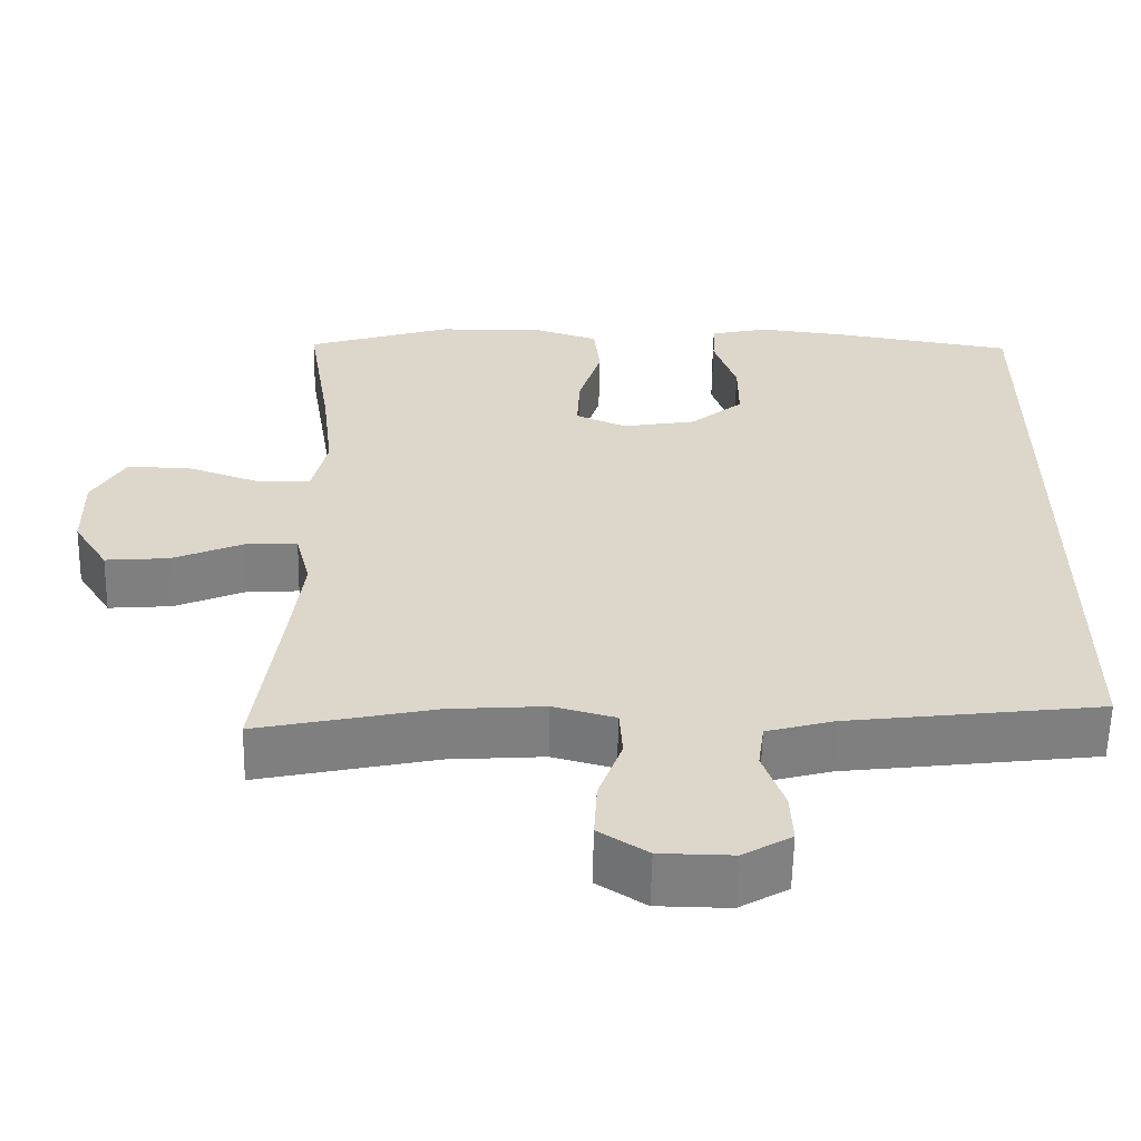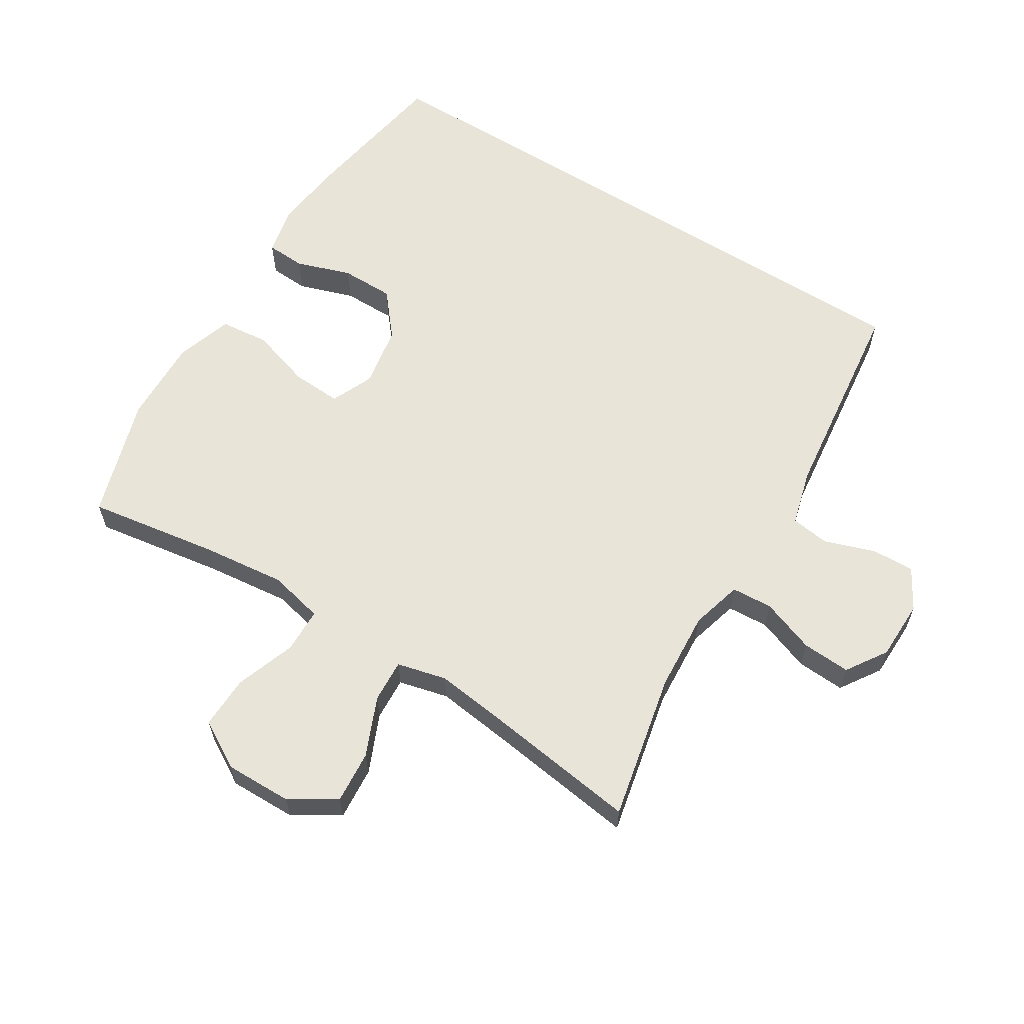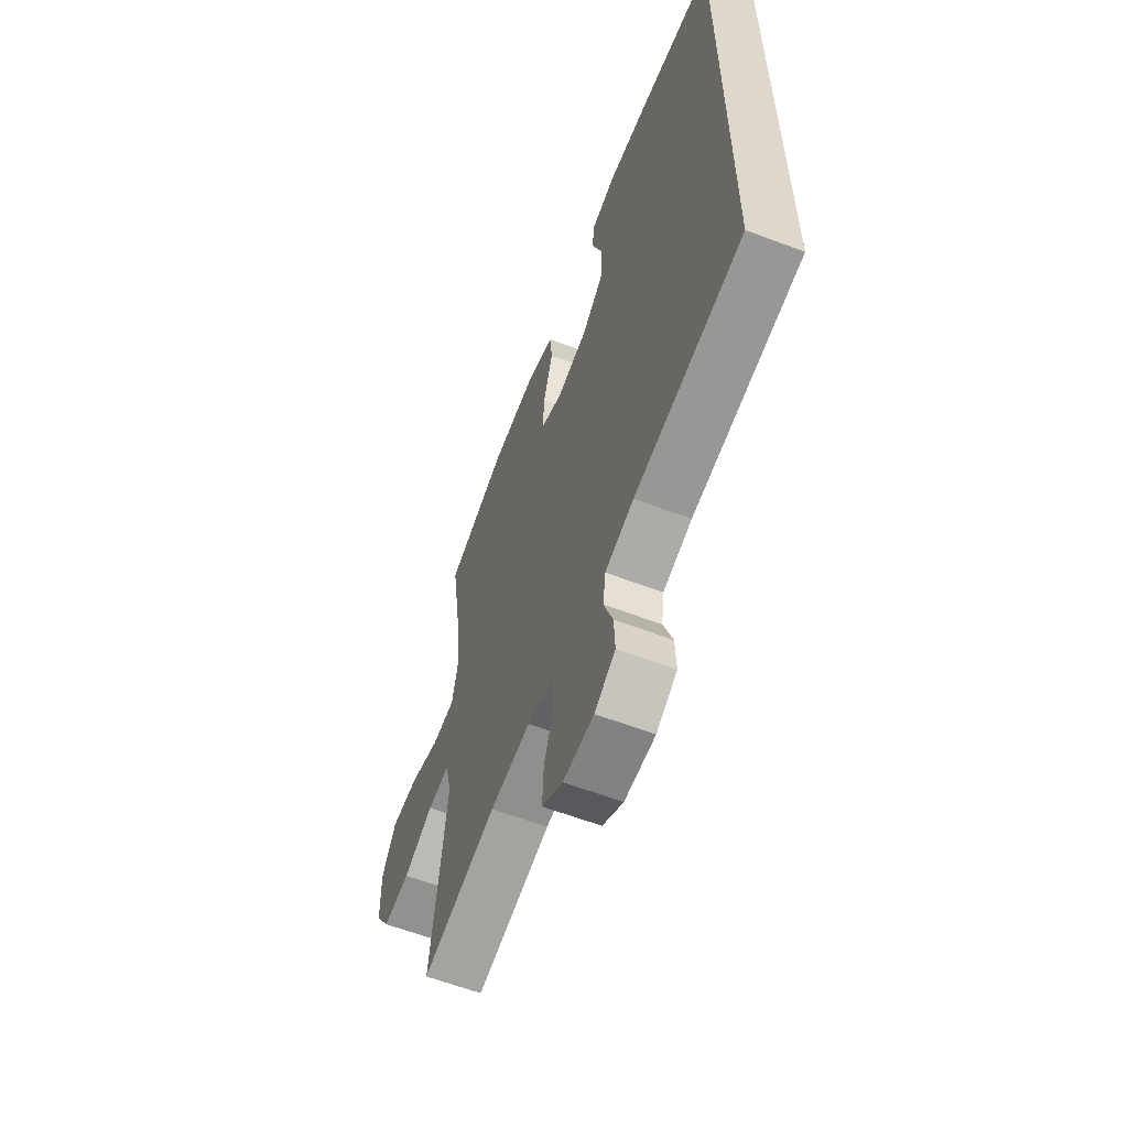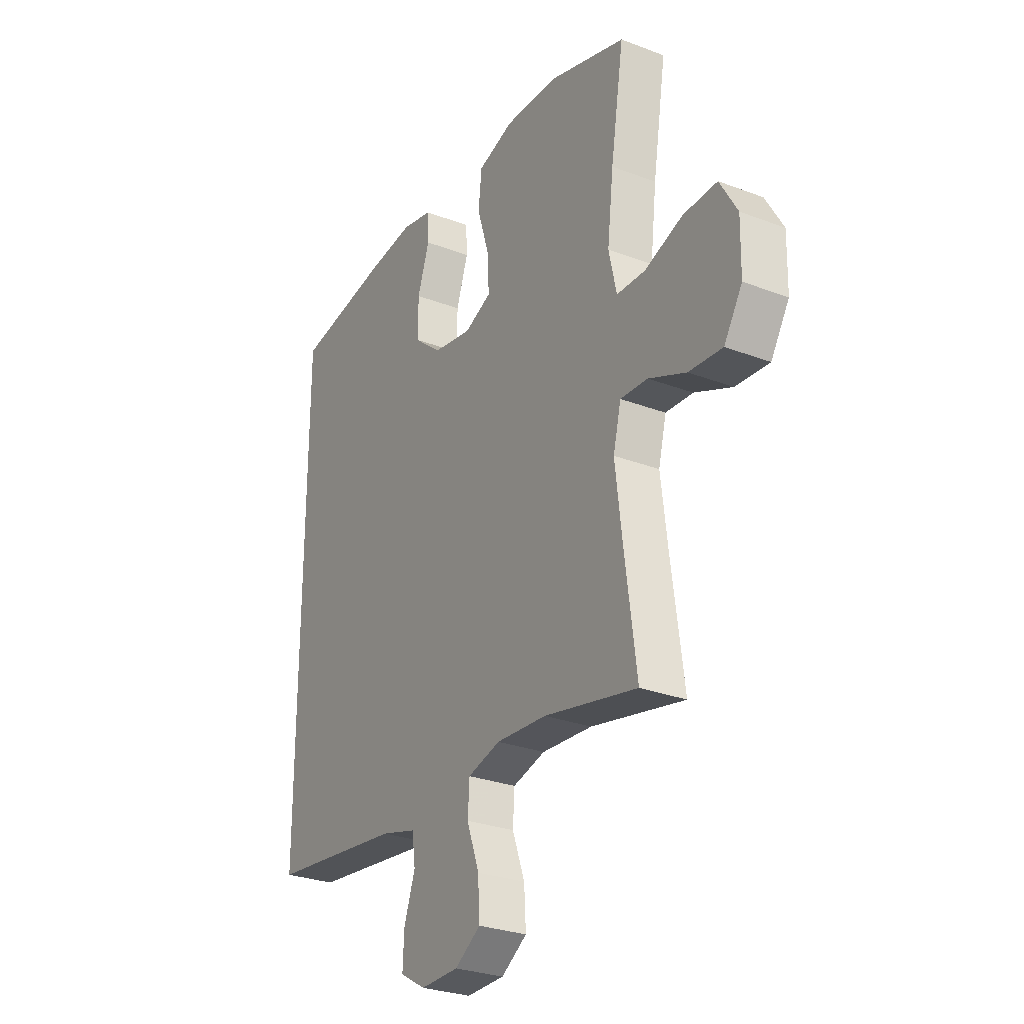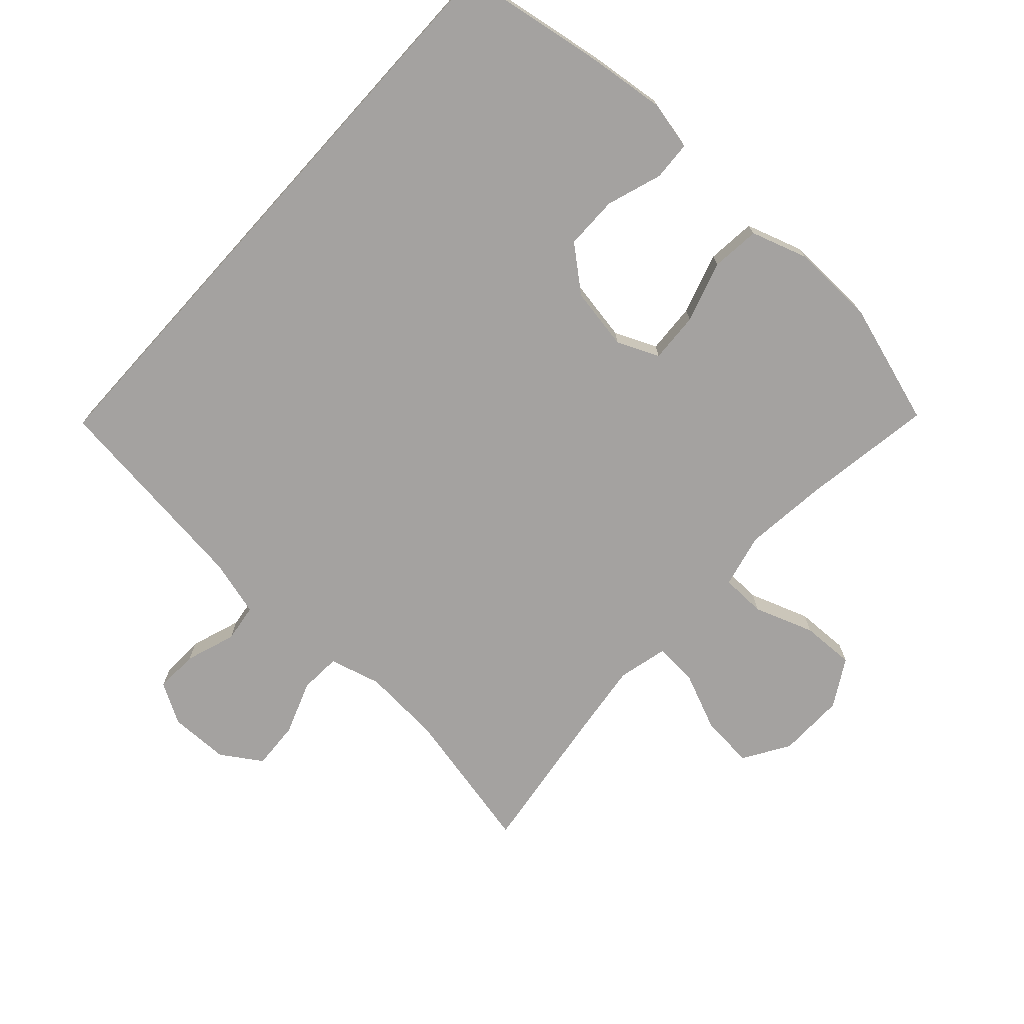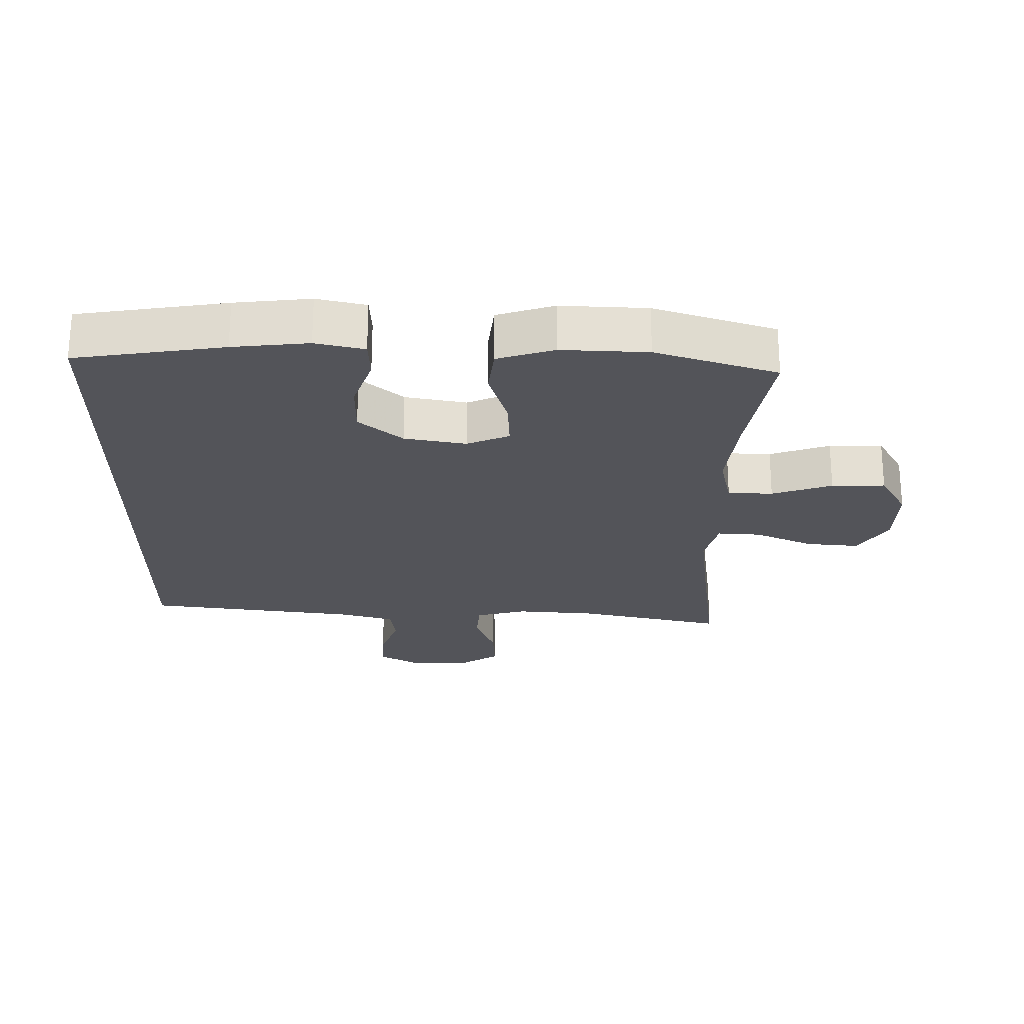
<metadata>
{"format":"obj","ext":"obj","renderer":"f3d","projection":"perspective","resolution":1024,"background":"white","views":[{"elev":-59.6,"azim":178.8,"up":"+Z"},{"elev":61.3,"azim":122.2,"up":"+Y"},{"elev":-61.2,"azim":-111.1,"up":"+Z"},{"elev":-28.5,"azim":60.2,"up":"+Z"},{"elev":-72.7,"azim":-42.1,"up":"+Y"},{"elev":-23.8,"azim":-0.8,"up":"+Y"}]}
</metadata>
<code>
v 0.5 0.07 -0.5
v 0.275 0.07 -0.451
v 0.153 0.07 -0.442
v 0.074 0.07 -0.463
v 0.07 0.07 -0.526
v 0.1 0.07 -0.609
v 0.104 0.07 -0.683
v 0.042 0.07 -0.723
v -0.05 0.07 -0.724
v -0.112 0.07 -0.688
v -0.109 0.07 -0.622
v -0.082 0.07 -0.545
v -0.09 0.07 -0.486
v -0.176 0.07 -0.462
v -0.5 0.07 -0.421
v -0.5 0.07 0.53
v -0.272 0.07 0.566
v -0.156 0.07 0.579
v -0.081 0.07 0.562
v -0.078 0.07 0.502
v -0.107 0.07 0.417
v -0.107 0.07 0.335
v -0.04 0.07 0.279
v 0.055 0.07 0.262
v 0.12 0.07 0.29
v 0.116 0.07 0.367
v 0.087 0.07 0.461
v 0.095 0.07 0.536
v 0.182 0.07 0.564
v 0.314 0.07 0.559
v 0.5 0.07 0.5
v 0.468 0.07 0.3
v 0.453 0.07 0.171
v 0.472 0.07 0.087
v 0.541 0.07 0.085
v 0.633 0.07 0.117
v 0.715 0.07 0.119
v 0.757 0.07 0.046
v 0.755 0.07 -0.057
v 0.711 0.07 -0.127
v 0.63 0.07 -0.12
v 0.54 0.07 -0.081
v 0.474 0.07 -0.077
v 0.455 0.07 -0.153
v 0.47 0.07 -0.276
v 0.5 0 -0.5
v 0.275 0 -0.451
v 0.153 0 -0.442
v 0.074 0 -0.463
v 0.07 0 -0.526
v 0.1 0 -0.609
v 0.104 0 -0.683
v 0.042 0 -0.723
v -0.05 0 -0.724
v -0.112 0 -0.688
v -0.109 0 -0.622
v -0.082 0 -0.545
v -0.09 0 -0.486
v -0.176 0 -0.462
v -0.5 0 -0.421
v -0.5 0 0.53
v -0.272 0 0.566
v -0.156 0 0.579
v -0.081 0 0.562
v -0.078 0 0.502
v -0.107 0 0.417
v -0.107 0 0.335
v -0.04 0 0.279
v 0.055 0 0.262
v 0.12 0 0.29
v 0.116 0 0.367
v 0.087 0 0.461
v 0.095 0 0.536
v 0.182 0 0.564
v 0.314 0 0.559
v 0.5 0 0.5
v 0.468 0 0.3
v 0.453 0 0.171
v 0.472 0 0.087
v 0.541 0 0.085
v 0.633 0 0.117
v 0.715 0 0.119
v 0.757 0 0.046
v 0.755 0 -0.057
v 0.711 0 -0.127
v 0.63 0 -0.12
v 0.54 0 -0.081
v 0.474 0 -0.077
v 0.455 0 -0.153
v 0.47 0 -0.276
f 39 40 41 42
f 39 42 43
f 38 39 43
f 35 36 37 38
f 34 35 38 43
f 33 34 43 44
f 29 30 31 32
f 29 32 33
f 26 27 28 29
f 25 26 29 33
f 24 25 33 44
f 18 19 20 21
f 18 21 22
f 17 18 22
f 14 15 16 17
f 13 14 17 22
f 12 13 22 23
f 10 11 12
f 9 10 12
f 5 6 7 8
f 4 5 8 9
f 45 1 2
f 45 2 3
f 44 45 3 4
f 24 44 4
f 12 23 24
f 4 9 12 24
f 87 86 85 84
f 88 87 84
f 88 84 83
f 83 82 81 80
f 88 83 80 79
f 89 88 79 78
f 77 76 75 74
f 78 77 74
f 74 73 72 71
f 78 74 71 70
f 89 78 70 69
f 66 65 64 63
f 67 66 63
f 67 63 62
f 62 61 60 59
f 67 62 59 58
f 68 67 58 57
f 57 56 55
f 57 55 54
f 53 52 51 50
f 54 53 50 49
f 47 46 90
f 48 47 90
f 49 48 90 89
f 49 89 69
f 69 68 57
f 69 57 54 49
f 1 46 47 2
f 2 47 48 3
f 3 48 49 4
f 4 49 50 5
f 5 50 51 6
f 6 51 52 7
f 7 52 53 8
f 8 53 54 9
f 9 54 55 10
f 10 55 56 11
f 11 56 57 12
f 12 57 58 13
f 13 58 59 14
f 14 59 60 15
f 15 60 61 16
f 16 61 62 17
f 17 62 63 18
f 18 63 64 19
f 19 64 65 20
f 20 65 66 21
f 21 66 67 22
f 22 67 68 23
f 23 68 69 24
f 24 69 70 25
f 25 70 71 26
f 26 71 72 27
f 27 72 73 28
f 28 73 74 29
f 29 74 75 30
f 30 75 76 31
f 31 76 77 32
f 32 77 78 33
f 33 78 79 34
f 34 79 80 35
f 35 80 81 36
f 36 81 82 37
f 37 82 83 38
f 38 83 84 39
f 39 84 85 40
f 40 85 86 41
f 41 86 87 42
f 42 87 88 43
f 43 88 89 44
f 44 89 90 45
f 45 90 46 1

</code>
